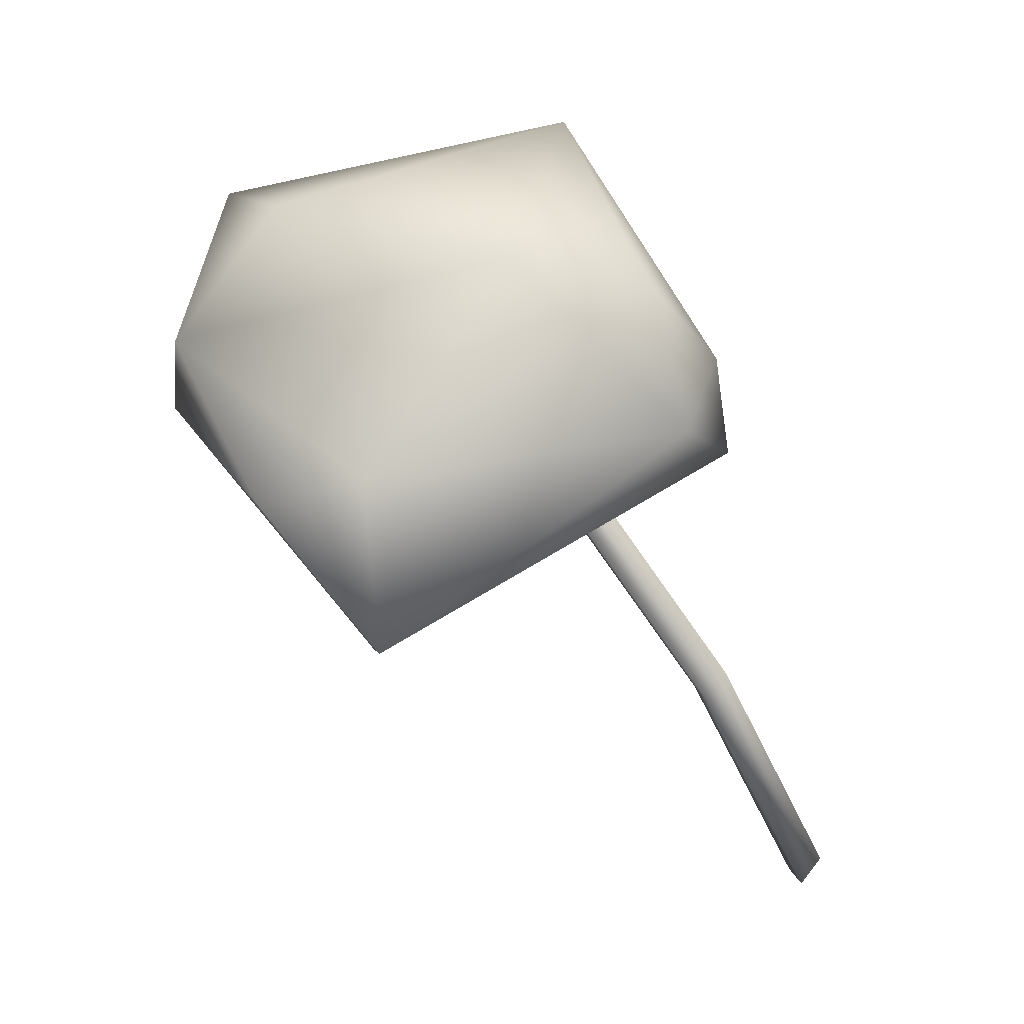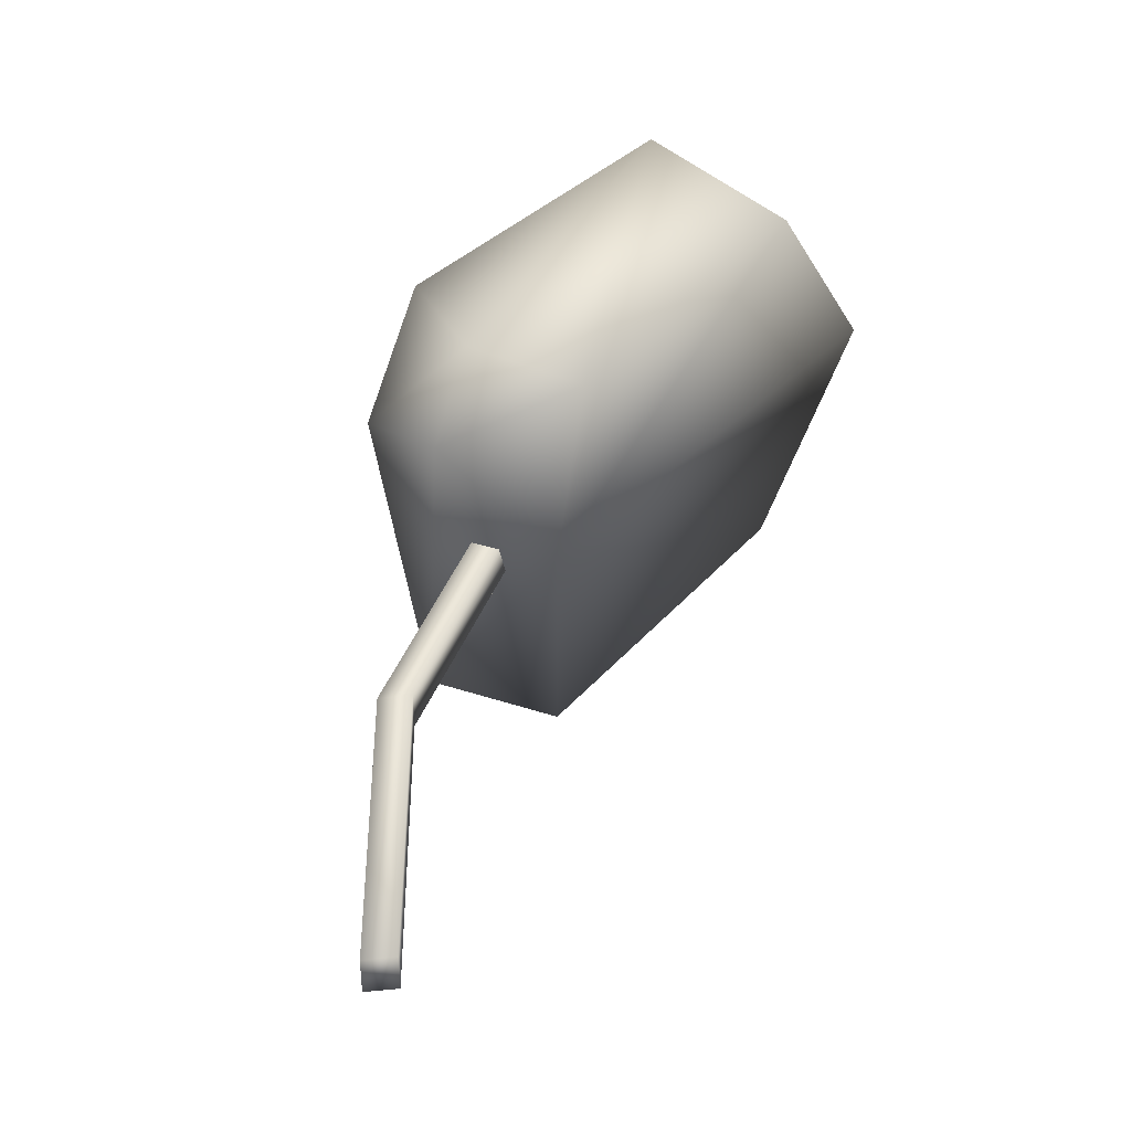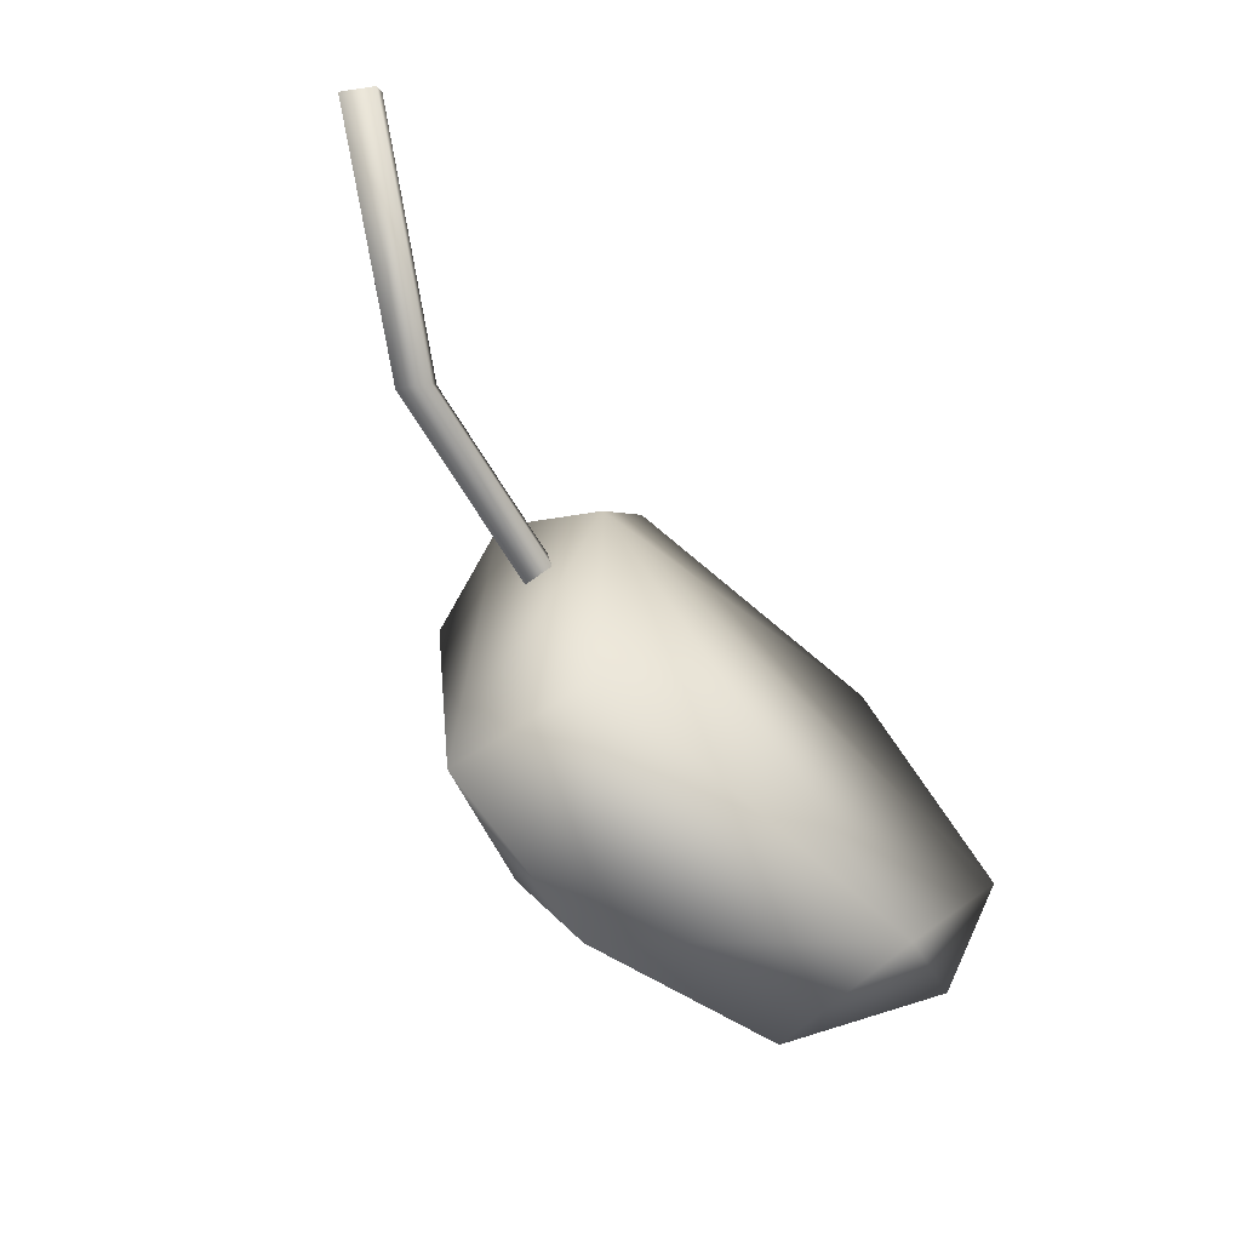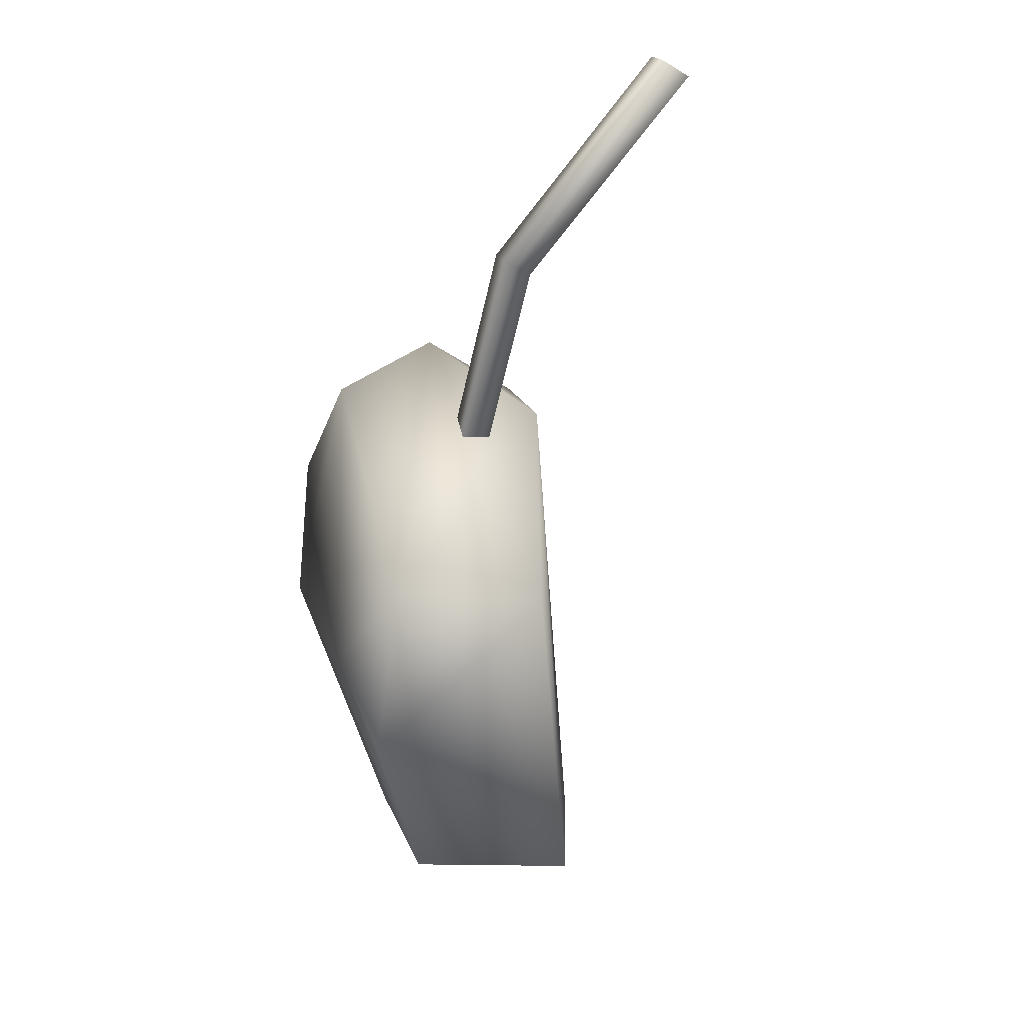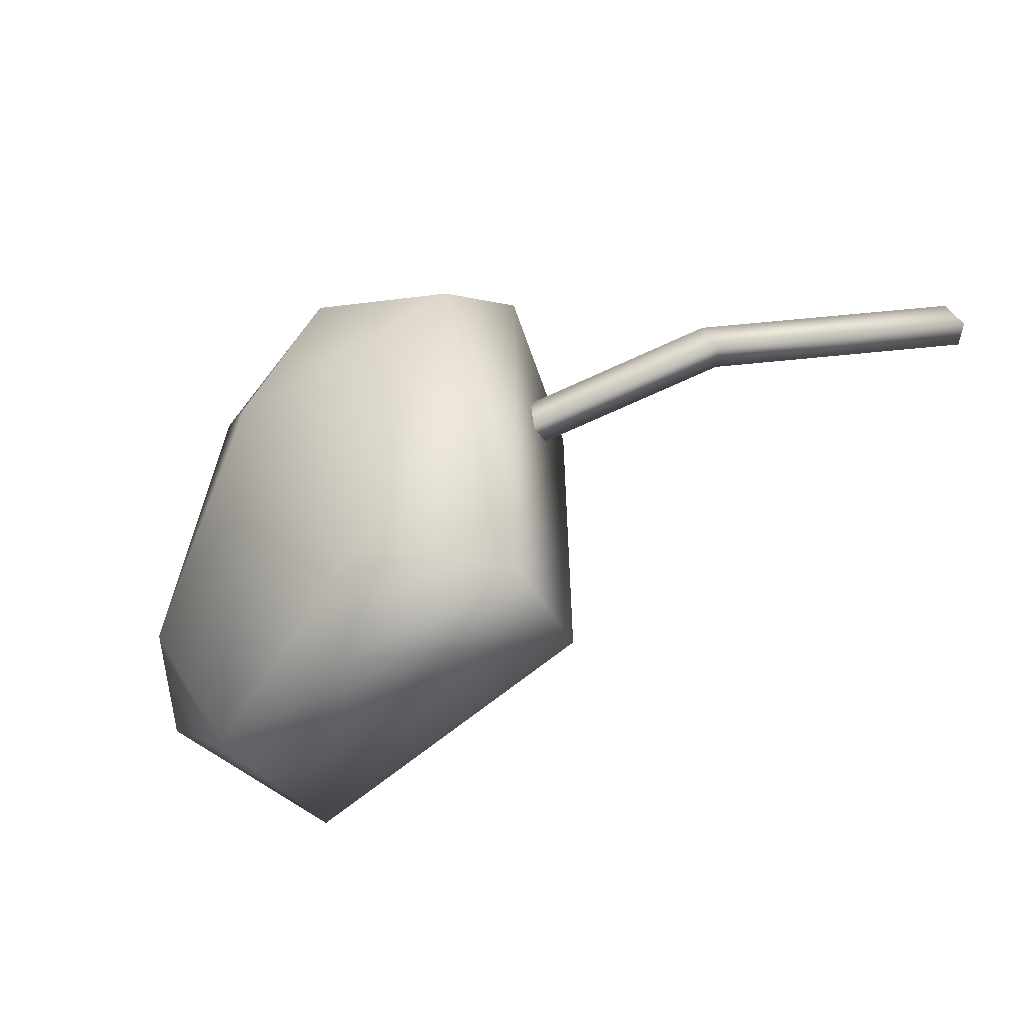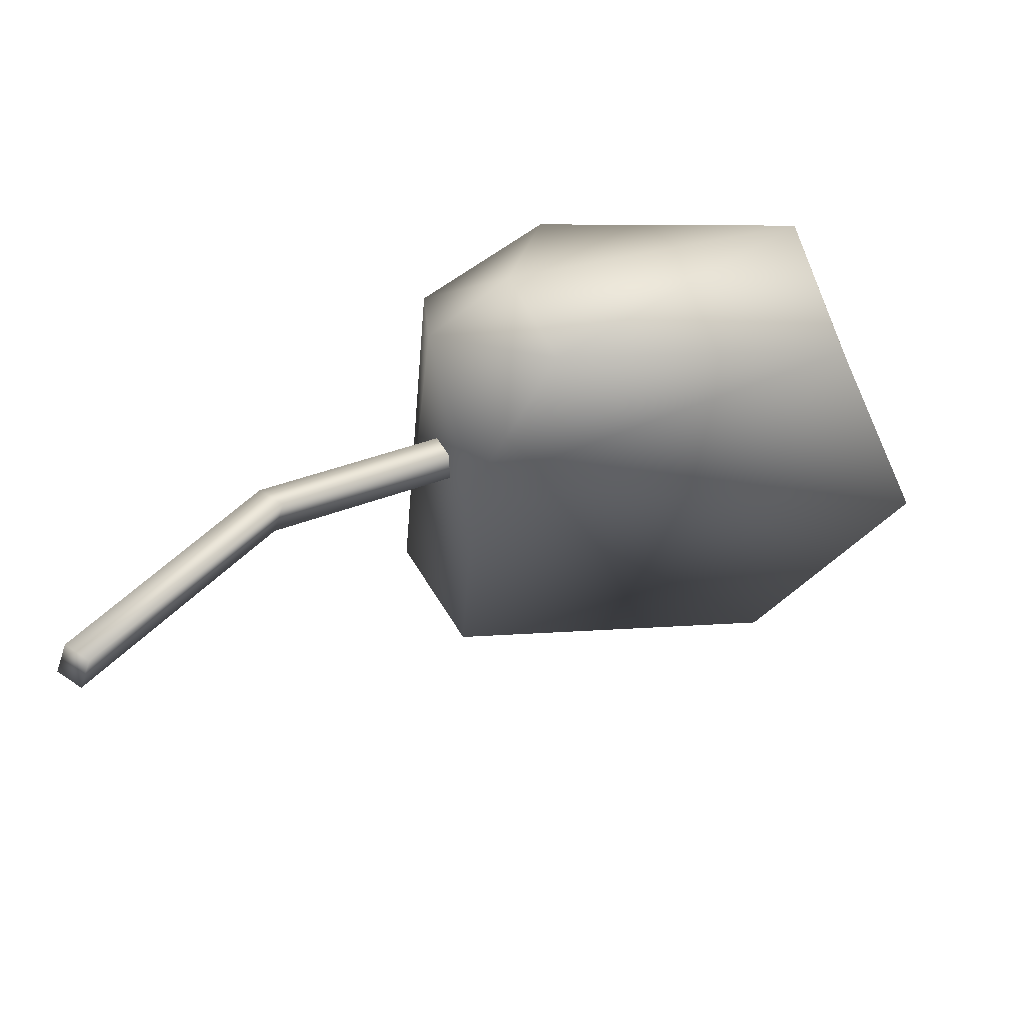
<metadata>
{"format":"obj","ext":"obj","renderer":"f3d","projection":"perspective","resolution":1024,"background":"white","views":[{"elev":59.2,"azim":-121.5,"up":"+Y"},{"elev":58.2,"azim":-39.8,"up":"+Z"},{"elev":-60.4,"azim":-31.4,"up":"+Z"},{"elev":-48.4,"azim":-75.8,"up":"+Z"},{"elev":-45.7,"azim":-128.9,"up":"+Z"},{"elev":-33.0,"azim":-2.7,"up":"+Y"}]}
</metadata>
<code>
g fcbg_cityforest_007_stone_11
v -0.03352 -0.06589 0.1197
v 0.05356 -0.006393 0.2977
v 0.3926 0.0459 0.2579
v 0.5277 0.03216 -0.0401
v 0.365 -0.001539 -0.297
v -0.03769 -0.06944 -0.2369
v 0.3458 0.2228 0.2737
v 0.3926 0.0459 0.2579
v 0.05356 -0.006393 0.2977
v -0.0008733 0.1237 0.2788
v -0.09305 0.06503 0.239
v -0.03352 -0.06589 0.1197
v -0.1001 0.1804 0.1656
v 0.04242 0.2754 0.2008
v -0.1168 0.08013 -0.2651
v -0.03352 -0.06589 0.1197
v -0.03769 -0.06944 -0.2369
v 0.1431 0.3095 0.07003
v 0.0282 0.2027 -0.196
v 0.08563 0.1622 -0.3066
v -0.03769 -0.06944 -0.2369
v 0.365 -0.001539 -0.297
v 0.3281 0.1815 -0.287
v 0.3919 0.2541 -0.1075
v 0.5296 0.1387 -0.1149
v 0.5277 0.03216 -0.0401
v 0.3926 0.0459 0.2579
v -0.4965 -0.327 0.1178
v -0.4851 -0.3126 0.1537
v -0.4553 -0.3355 0.1593
v -0.4667 -0.3499 0.1233
v -0.4851 -0.3126 0.1537
v -0.288 -0.07764 0.1171
v -0.2583 -0.1005 0.1227
v -0.2995 -0.092 0.08115
v -0.4965 -0.327 0.1178
v 0.01696 0.06752 0.03143
v 0.02837 0.08188 0.06735
v 0.05814 0.059 0.07294
v -0.4553 -0.3355 0.1593
v -0.2697 -0.1149 0.08672
v -0.4667 -0.3499 0.1233
v -0.2583 -0.1005 0.1227
v 0.04673 0.04463 0.03699
v 0.05814 0.059 0.07294
v -0.4667 -0.3499 0.1233
v -0.2995 -0.092 0.08115
v -0.4965 -0.327 0.1178
v -0.2697 -0.1149 0.08672
v 0.01696 0.06752 0.03143
v 0.04673 0.04463 0.03699
g fcbg_cityforest_007_stone_11_0
f 3 2 1
f 3 1 4
f 5 4 1
f 6 5 1
f 9 8 7
f 10 9 7
f 9 10 11
f 12 9 11
f 11 10 13
f 7 14 10
f 14 13 10
f 15 11 13
f 16 11 15
f 17 16 15
f 14 18 13
f 7 18 14
f 15 13 19
f 18 19 13
f 19 20 15
f 15 20 21
f 22 21 20
f 19 23 20
f 18 23 19
f 22 20 23
f 24 18 7
f 24 23 18
f 22 23 25
f 23 24 25
f 24 7 25
f 26 22 25
f 7 27 25
f 27 26 25
f 30 29 28
f 31 30 28
f 33 32 30
f 34 33 30
f 33 35 32
f 35 36 32
f 37 35 33
f 38 37 33
f 38 33 34
f 39 38 34
f 42 41 40
f 41 43 40
f 41 44 43
f 44 45 43
f 48 47 46
f 47 49 46
f 47 50 49
f 50 51 49

</code>
